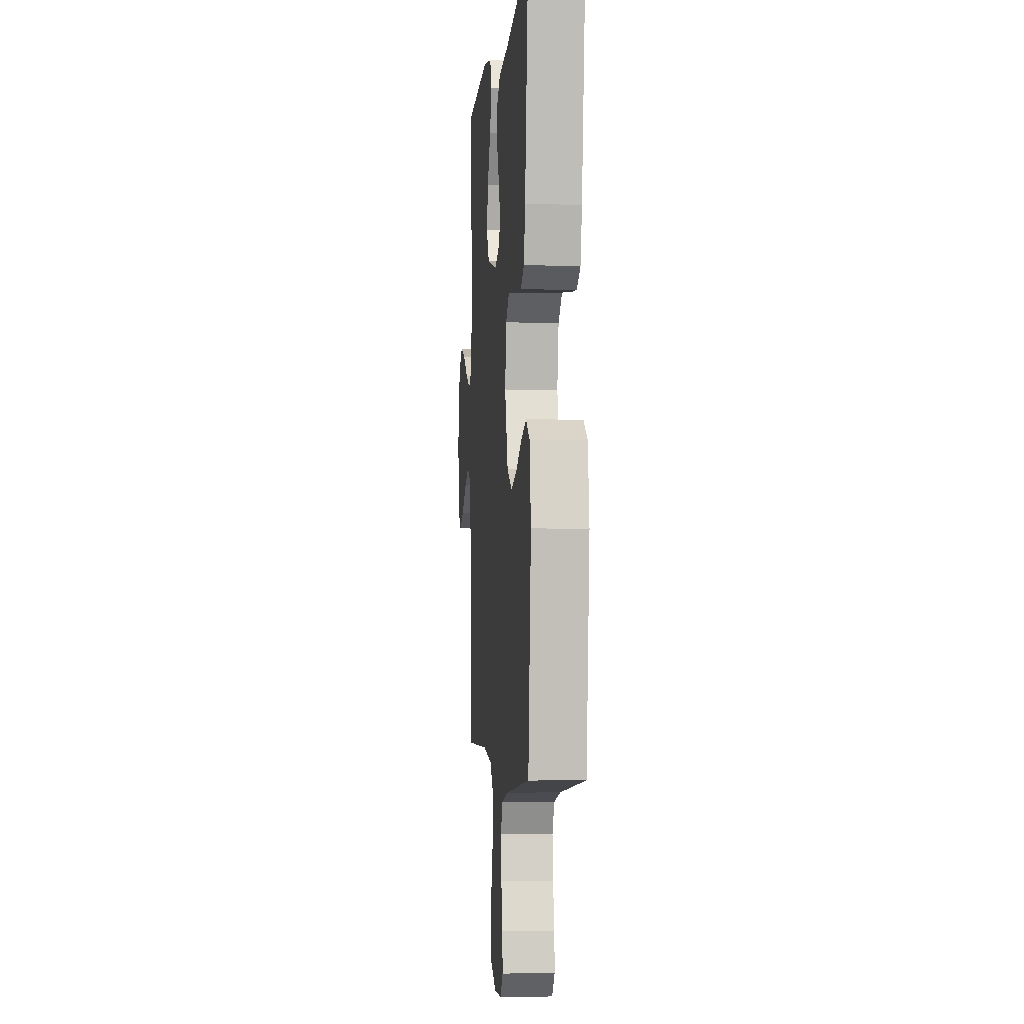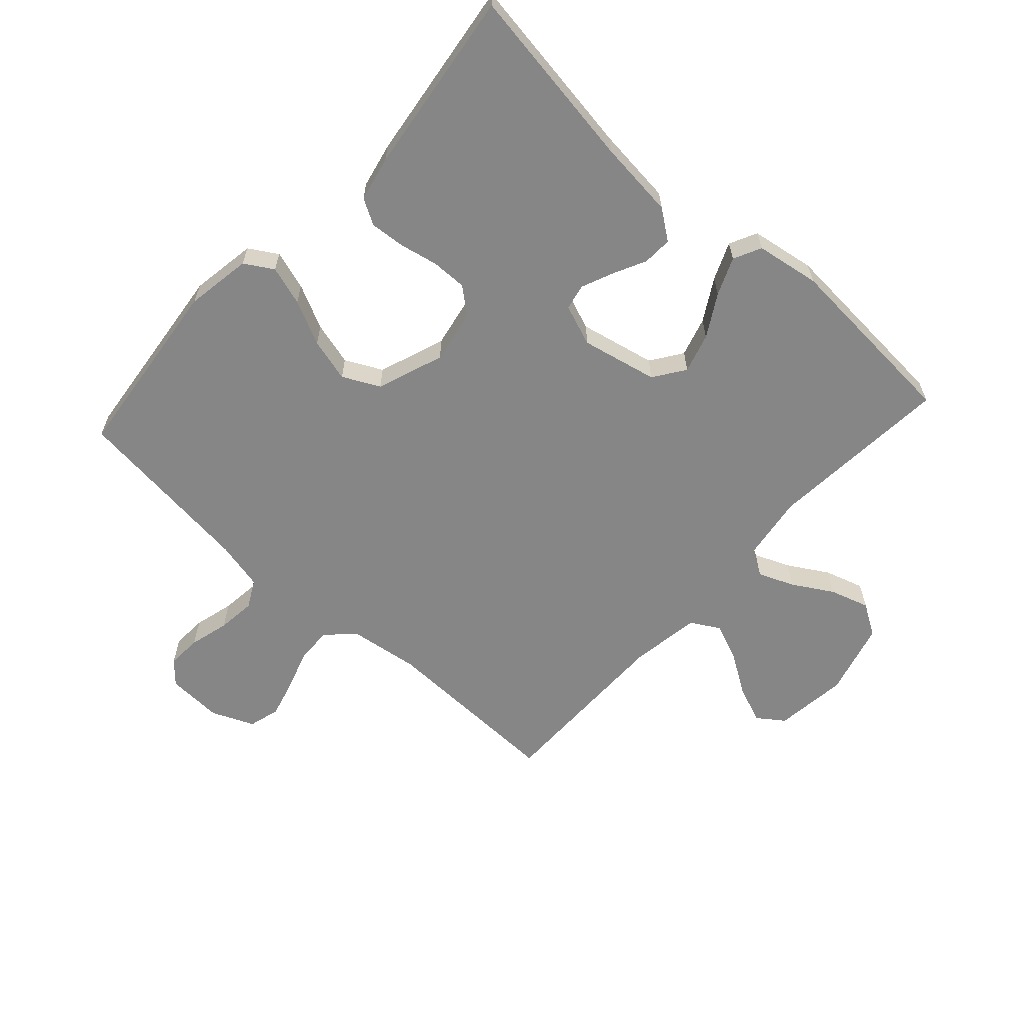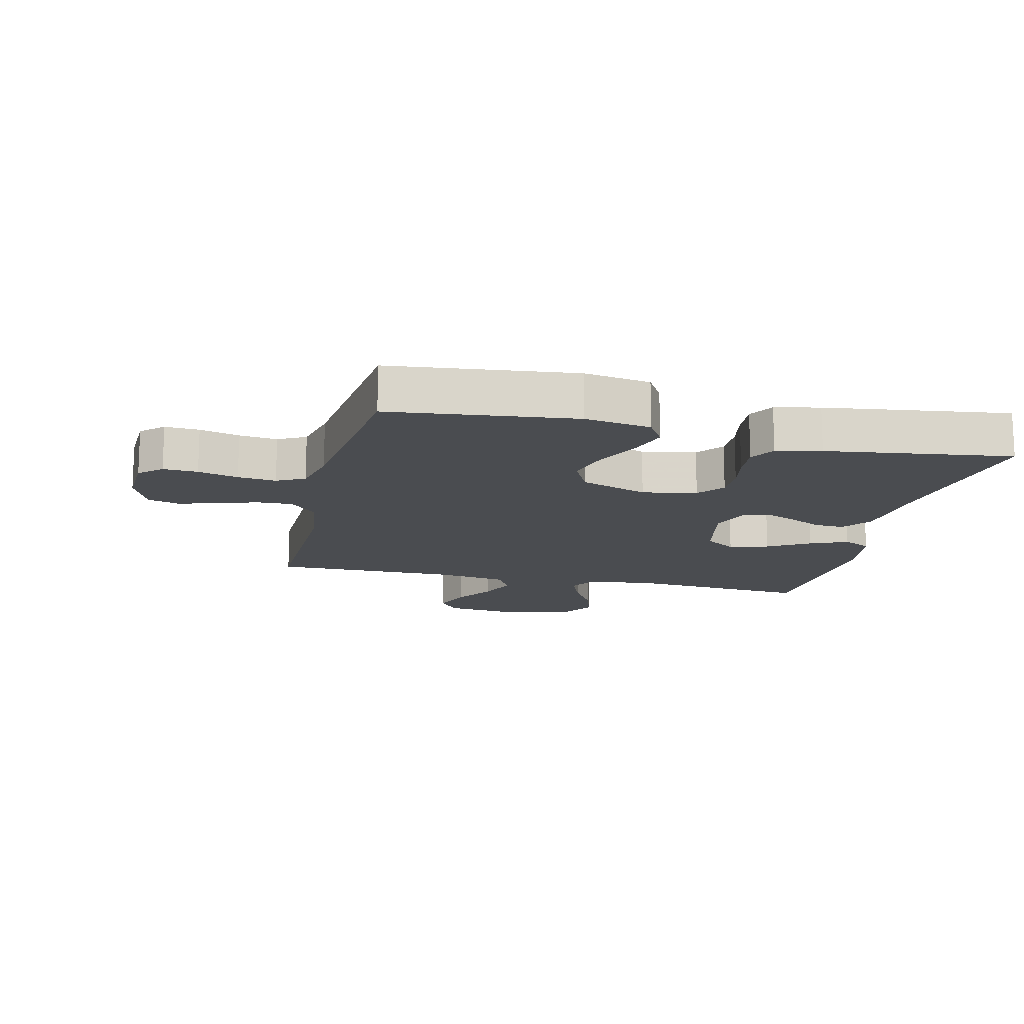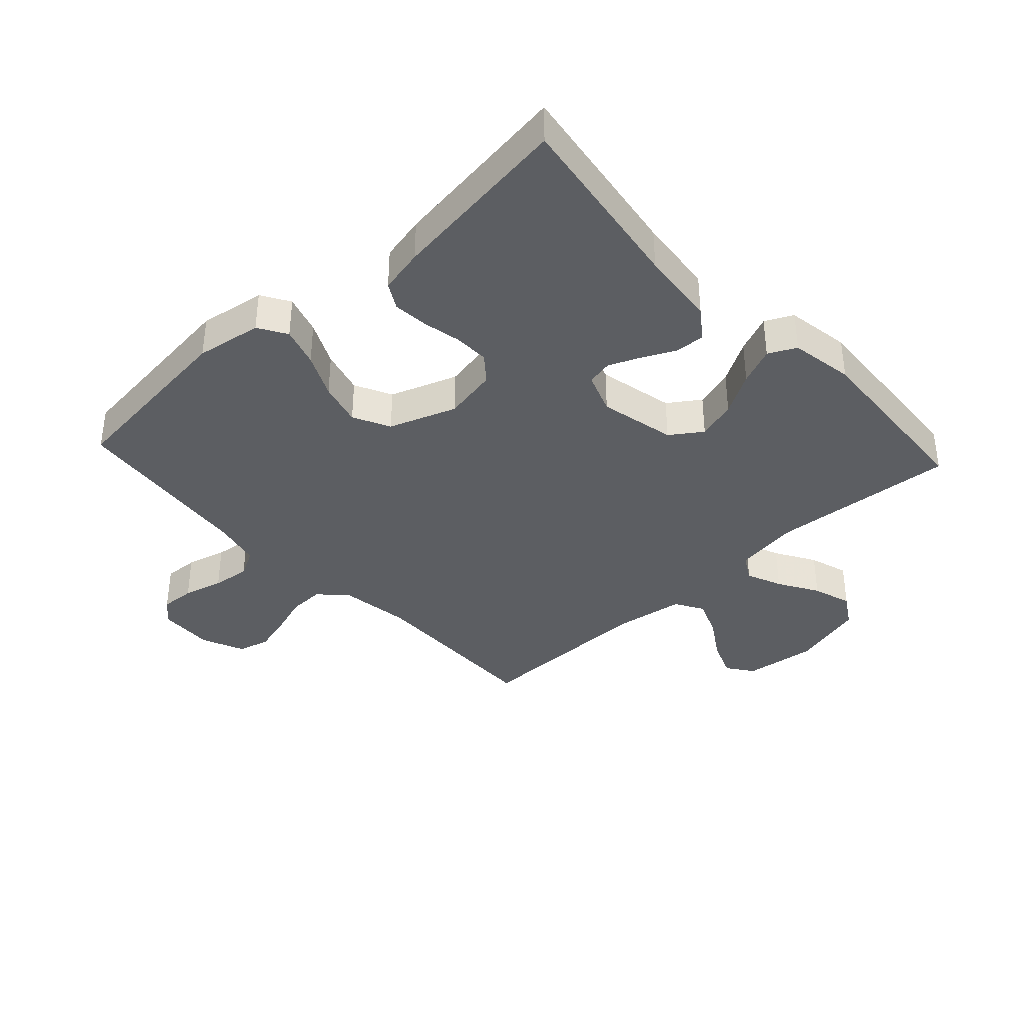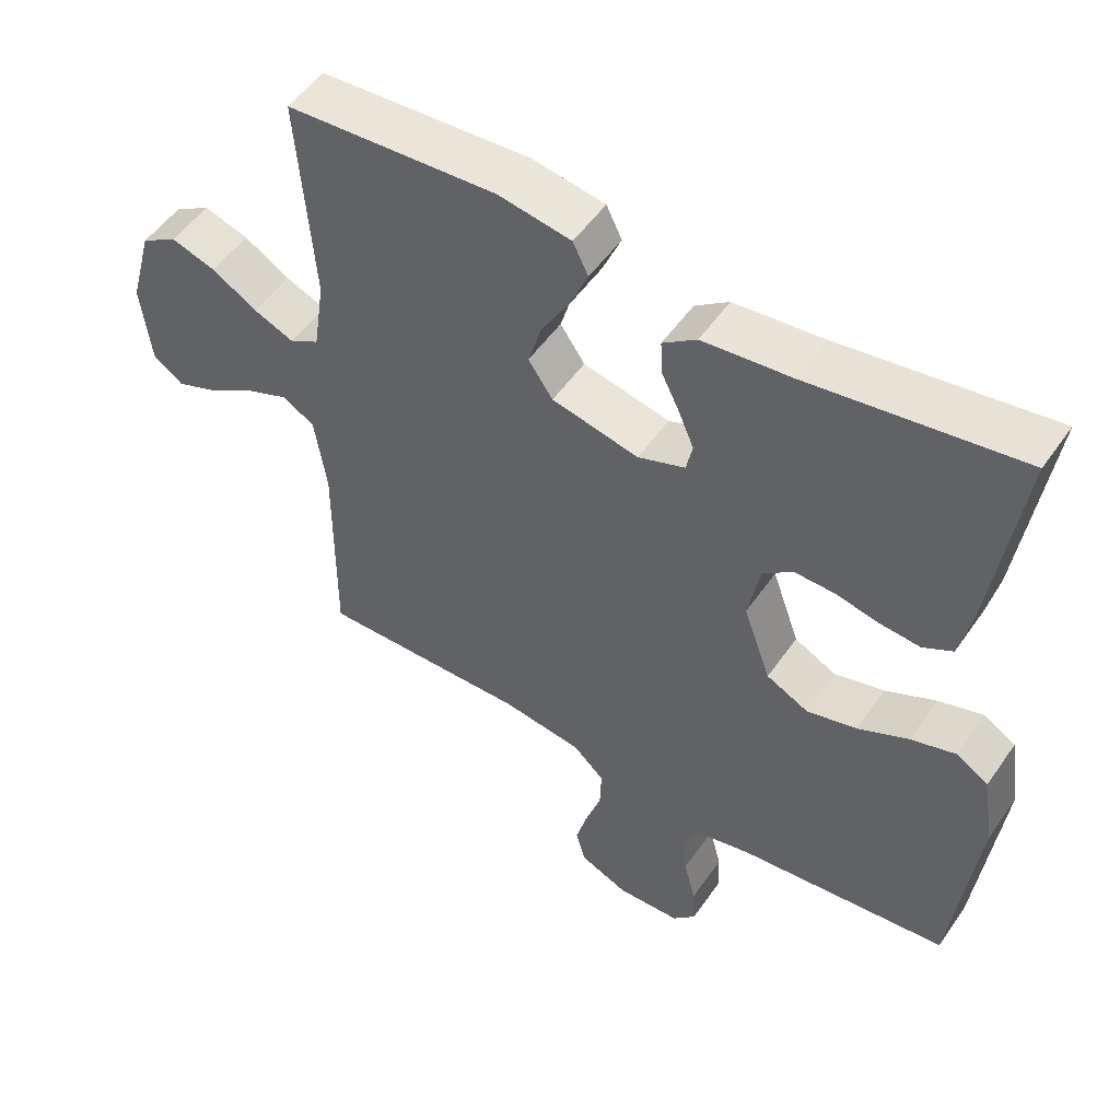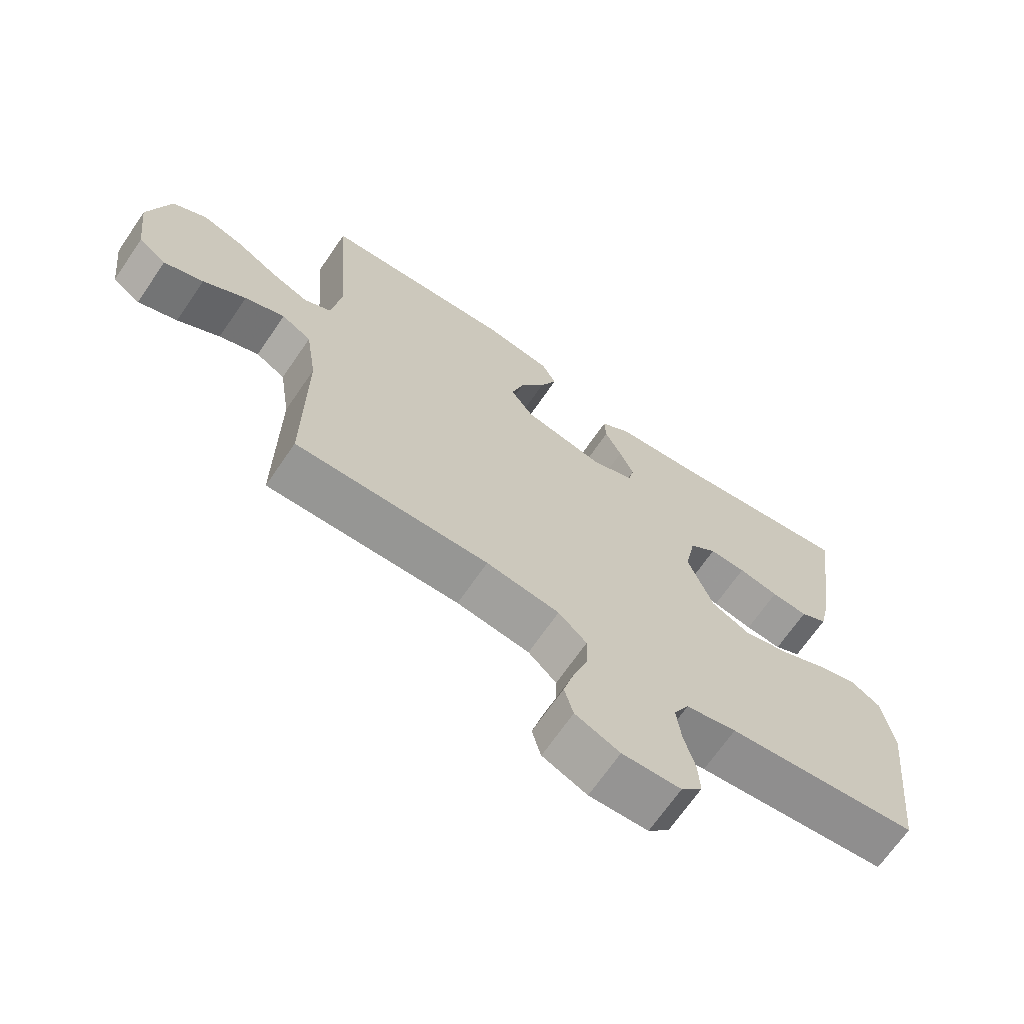
<metadata>
{"format":"obj","ext":"obj","renderer":"f3d","projection":"perspective","resolution":1024,"background":"white","views":[{"elev":-2.6,"azim":-94.9,"up":"+Z"},{"elev":-62.0,"azim":-42.4,"up":"+Y"},{"elev":-14.8,"azim":-103.3,"up":"+Y"},{"elev":-37.5,"azim":-47.3,"up":"+Y"},{"elev":52.1,"azim":-146.2,"up":"+Z"},{"elev":-68.3,"azim":145.6,"up":"+Z"}]}
</metadata>
<code>
v -0.5 0.07 0.5
v -0.2 0.07 0.455
v -0.074 0.07 0.442
v -0.026 0.07 0.407
v -0.028 0.07 0.359
v -0.054 0.07 0.306
v -0.076 0.07 0.254
v -0.067 0.07 0.212
v 0 0.07 0.187
v 0.124 0.07 0.214
v 0.159 0.07 0.265
v 0.14 0.07 0.329
v 0.1 0.07 0.397
v 0.074 0.07 0.458
v 0.096 0.07 0.503
v 0.2 0.07 0.52
v 0.5 0.07 0.5
v 0.477 0.07 0.2
v 0.493 0.07 0.093
v 0.535 0.07 0.069
v 0.593 0.07 0.093
v 0.658 0.07 0.132
v 0.722 0.07 0.152
v 0.774 0.07 0.12
v 0.807 0.07 0
v 0.793 0.07 -0.119
v 0.75 0.07 -0.15
v 0.689 0.07 -0.126
v 0.623 0.07 -0.084
v 0.561 0.07 -0.059
v 0.515 0.07 -0.086
v 0.498 0.07 -0.2
v 0.5 0.07 -0.5
v 0.2 0.07 -0.494
v 0.086 0.07 -0.51
v 0.042 0.07 -0.552
v 0.044 0.07 -0.611
v 0.066 0.07 -0.677
v 0.083 0.07 -0.739
v 0.069 0.07 -0.79
v 0 0.07 -0.82
v -0.091 0.07 -0.816
v -0.124 0.07 -0.78
v -0.121 0.07 -0.724
v -0.104 0.07 -0.659
v -0.097 0.07 -0.597
v -0.121 0.07 -0.552
v -0.2 0.07 -0.534
v -0.5 0.07 -0.5
v -0.534 0.07 -0.2
v -0.517 0.07 -0.093
v -0.471 0.07 -0.065
v -0.407 0.07 -0.085
v -0.335 0.07 -0.12
v -0.264 0.07 -0.139
v -0.204 0.07 -0.109
v -0.165 0.07 0
v -0.182 0.07 0.088
v -0.224 0.07 0.122
v -0.281 0.07 0.121
v -0.344 0.07 0.108
v -0.401 0.07 0.103
v -0.443 0.07 0.127
v -0.459 0.07 0.2
v -0.5 0 0.5
v -0.2 0 0.455
v -0.074 0 0.442
v -0.026 0 0.407
v -0.028 0 0.359
v -0.054 0 0.306
v -0.076 0 0.254
v -0.067 0 0.212
v 0 0 0.187
v 0.124 0 0.214
v 0.159 0 0.265
v 0.14 0 0.329
v 0.1 0 0.397
v 0.074 0 0.458
v 0.096 0 0.503
v 0.2 0 0.52
v 0.5 0 0.5
v 0.477 0 0.2
v 0.493 0 0.093
v 0.535 0 0.069
v 0.593 0 0.093
v 0.658 0 0.132
v 0.722 0 0.152
v 0.774 0 0.12
v 0.807 0 0
v 0.793 0 -0.119
v 0.75 0 -0.15
v 0.689 0 -0.126
v 0.623 0 -0.084
v 0.561 0 -0.059
v 0.515 0 -0.086
v 0.498 0 -0.2
v 0.5 0 -0.5
v 0.2 0 -0.494
v 0.086 0 -0.51
v 0.042 0 -0.552
v 0.044 0 -0.611
v 0.066 0 -0.677
v 0.083 0 -0.739
v 0.069 0 -0.79
v 0 0 -0.82
v -0.091 0 -0.816
v -0.124 0 -0.78
v -0.121 0 -0.724
v -0.104 0 -0.659
v -0.097 0 -0.597
v -0.121 0 -0.552
v -0.2 0 -0.534
v -0.5 0 -0.5
v -0.534 0 -0.2
v -0.517 0 -0.093
v -0.471 0 -0.065
v -0.407 0 -0.085
v -0.335 0 -0.12
v -0.264 0 -0.139
v -0.204 0 -0.109
v -0.165 0 0
v -0.182 0 0.088
v -0.224 0 0.122
v -0.281 0 0.121
v -0.344 0 0.108
v -0.401 0 0.103
v -0.443 0 0.127
v -0.459 0 0.2
f 64 1 2
f 63 64 2
f 62 63 2
f 61 62 2
f 60 61 2
f 4 5 6
f 3 4 6
f 2 3 6
f 60 2 6
f 59 60 6
f 58 59 6 7
f 57 58 7 8
f 56 57 8 9
f 52 53 54
f 51 52 54
f 50 51 54
f 49 50 54
f 48 49 54
f 47 48 54 55
f 46 47 55 56
f 43 44 45
f 42 43 45
f 41 42 45
f 40 41 45
f 39 40 45
f 38 39 45
f 37 38 45
f 36 37 45 46
f 56 9 10
f 46 56 10
f 36 46 10
f 35 36 10
f 32 33 34
f 35 10 11
f 34 35 11
f 32 34 11
f 31 32 11
f 27 28 29
f 26 27 29
f 25 26 29
f 24 25 29
f 23 24 29
f 22 23 29
f 21 22 29
f 20 21 29 30
f 30 31 11
f 20 30 11
f 19 20 11
f 16 17 18
f 15 16 18
f 14 15 18
f 13 14 18
f 12 13 18
f 11 12 18 19
f 66 65 128
f 66 128 127
f 66 127 126
f 66 126 125
f 66 125 124
f 70 69 68
f 70 68 67
f 70 67 66
f 70 66 124
f 70 124 123
f 71 70 123 122
f 72 71 122 121
f 73 72 121 120
f 118 117 116
f 118 116 115
f 118 115 114
f 118 114 113
f 118 113 112
f 119 118 112 111
f 120 119 111 110
f 109 108 107
f 109 107 106
f 109 106 105
f 109 105 104
f 109 104 103
f 109 103 102
f 109 102 101
f 110 109 101 100
f 74 73 120
f 74 120 110
f 74 110 100
f 74 100 99
f 98 97 96
f 75 74 99
f 75 99 98
f 75 98 96
f 75 96 95
f 93 92 91
f 93 91 90
f 93 90 89
f 93 89 88
f 93 88 87
f 93 87 86
f 93 86 85
f 94 93 85 84
f 75 95 94
f 75 94 84
f 75 84 83
f 82 81 80
f 82 80 79
f 82 79 78
f 82 78 77
f 82 77 76
f 83 82 76 75
f 1 65 66 2
f 2 66 67 3
f 3 67 68 4
f 4 68 69 5
f 5 69 70 6
f 6 70 71 7
f 7 71 72 8
f 8 72 73 9
f 9 73 74 10
f 10 74 75 11
f 11 75 76 12
f 12 76 77 13
f 13 77 78 14
f 14 78 79 15
f 15 79 80 16
f 16 80 81 17
f 17 81 82 18
f 18 82 83 19
f 19 83 84 20
f 20 84 85 21
f 21 85 86 22
f 22 86 87 23
f 23 87 88 24
f 24 88 89 25
f 25 89 90 26
f 26 90 91 27
f 27 91 92 28
f 28 92 93 29
f 29 93 94 30
f 30 94 95 31
f 31 95 96 32
f 32 96 97 33
f 33 97 98 34
f 34 98 99 35
f 35 99 100 36
f 36 100 101 37
f 37 101 102 38
f 38 102 103 39
f 39 103 104 40
f 40 104 105 41
f 41 105 106 42
f 42 106 107 43
f 43 107 108 44
f 44 108 109 45
f 45 109 110 46
f 46 110 111 47
f 47 111 112 48
f 48 112 113 49
f 49 113 114 50
f 50 114 115 51
f 51 115 116 52
f 52 116 117 53
f 53 117 118 54
f 54 118 119 55
f 55 119 120 56
f 56 120 121 57
f 57 121 122 58
f 58 122 123 59
f 59 123 124 60
f 60 124 125 61
f 61 125 126 62
f 62 126 127 63
f 63 127 128 64
f 64 128 65 1

</code>
